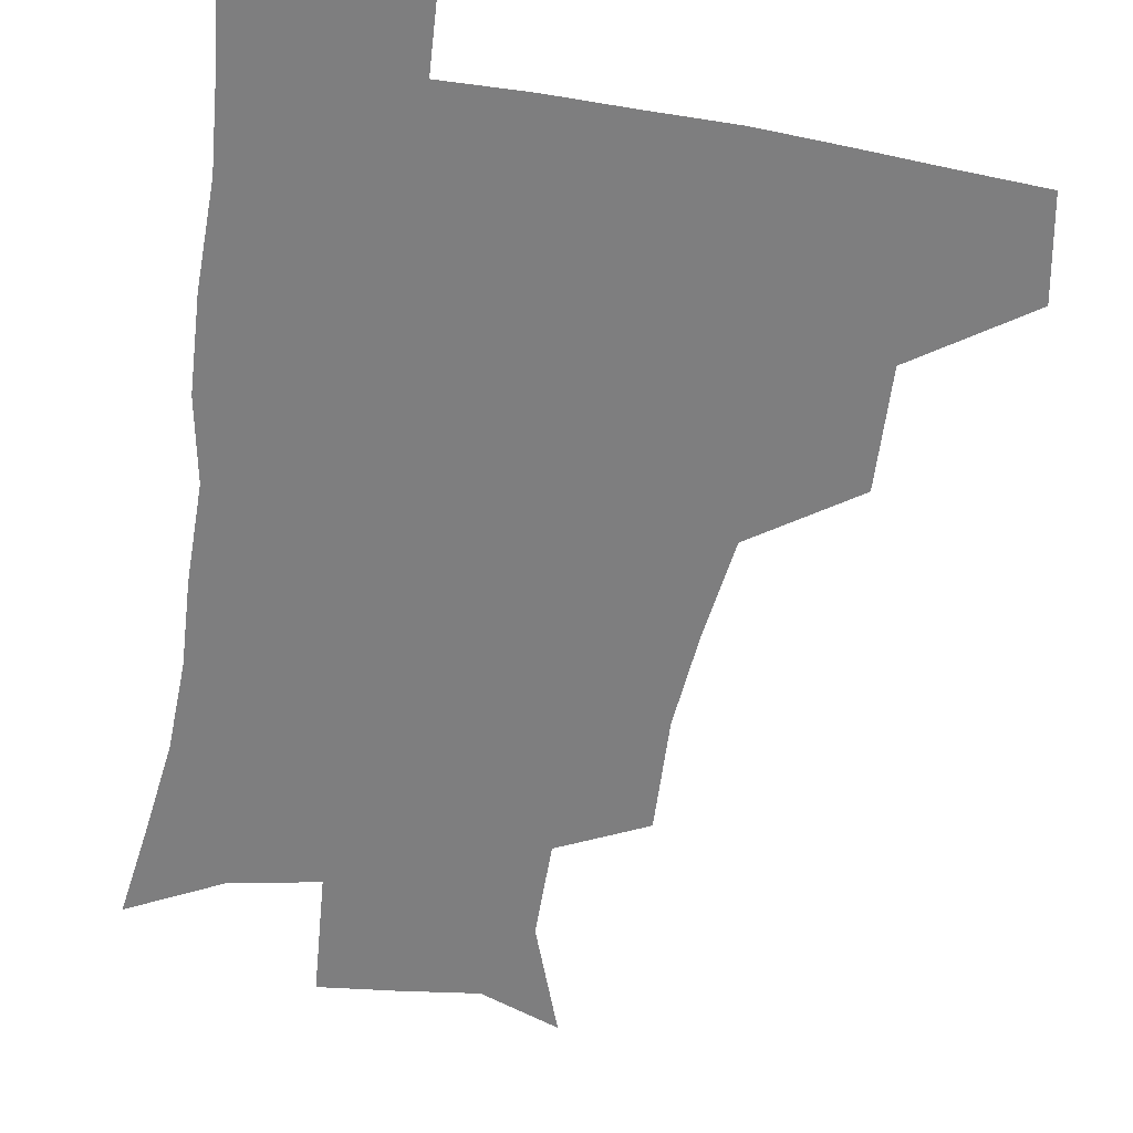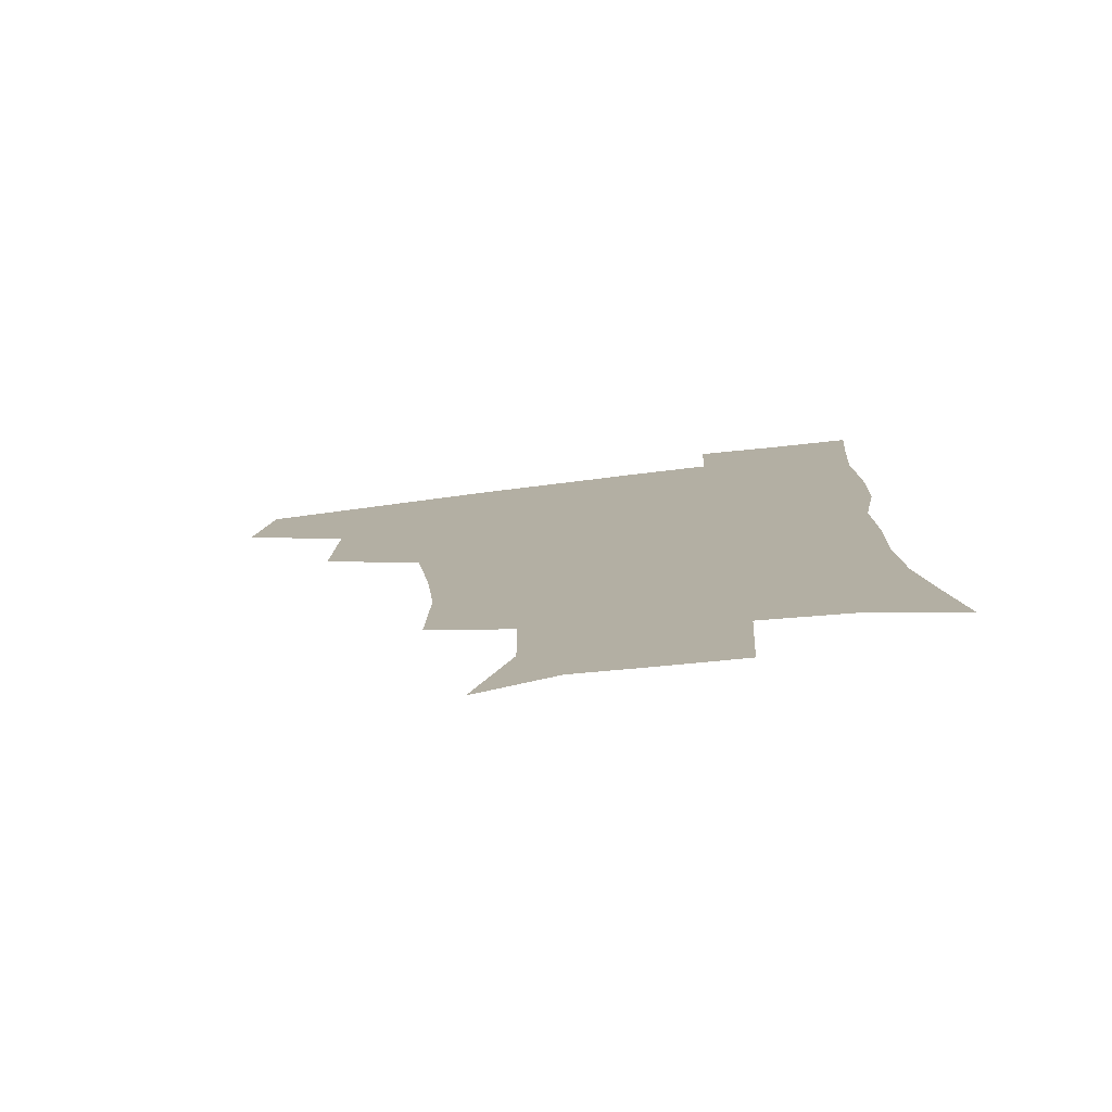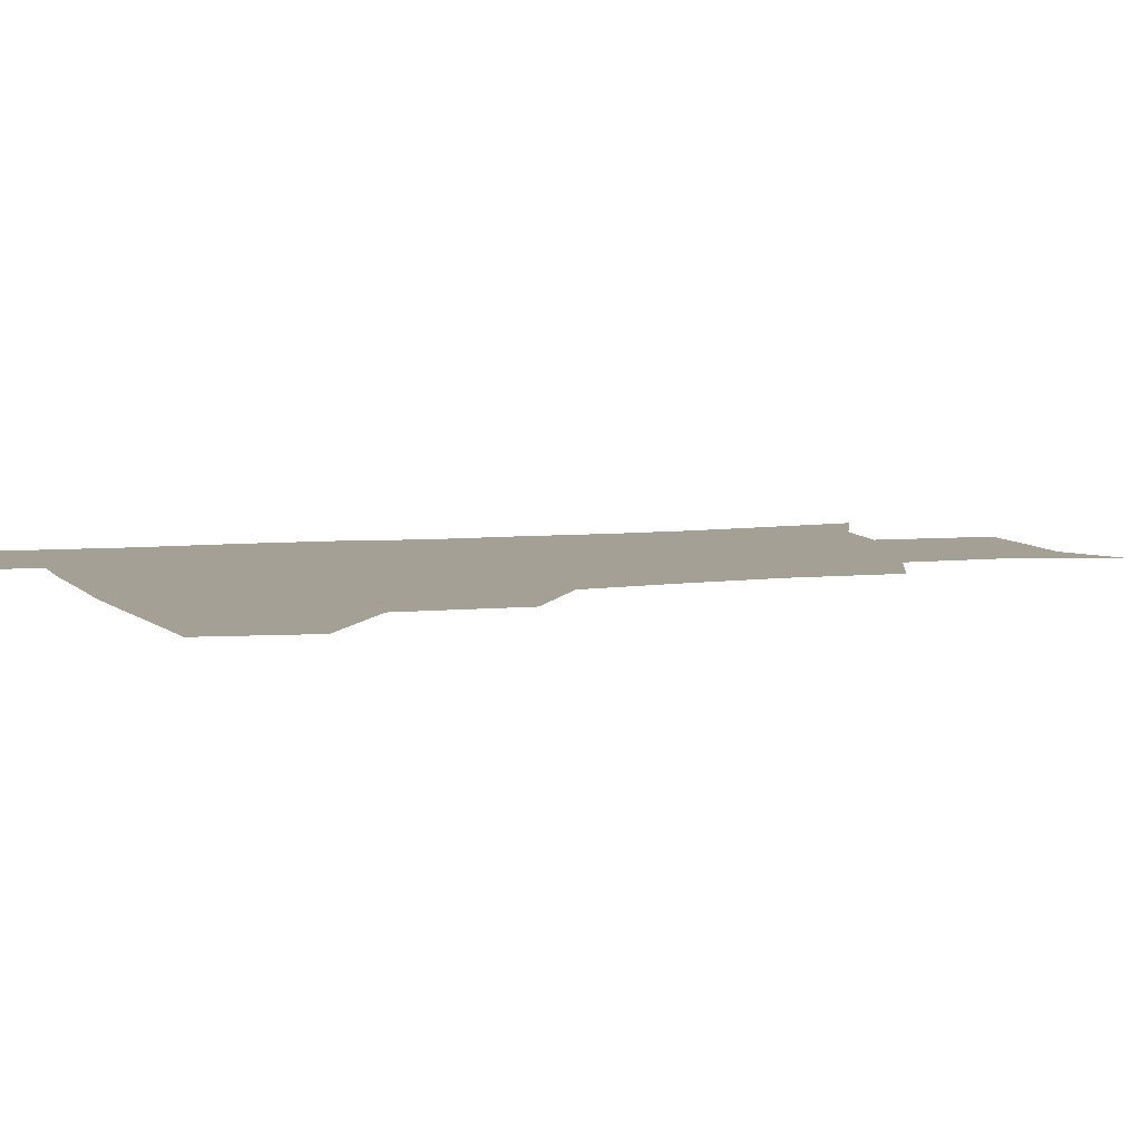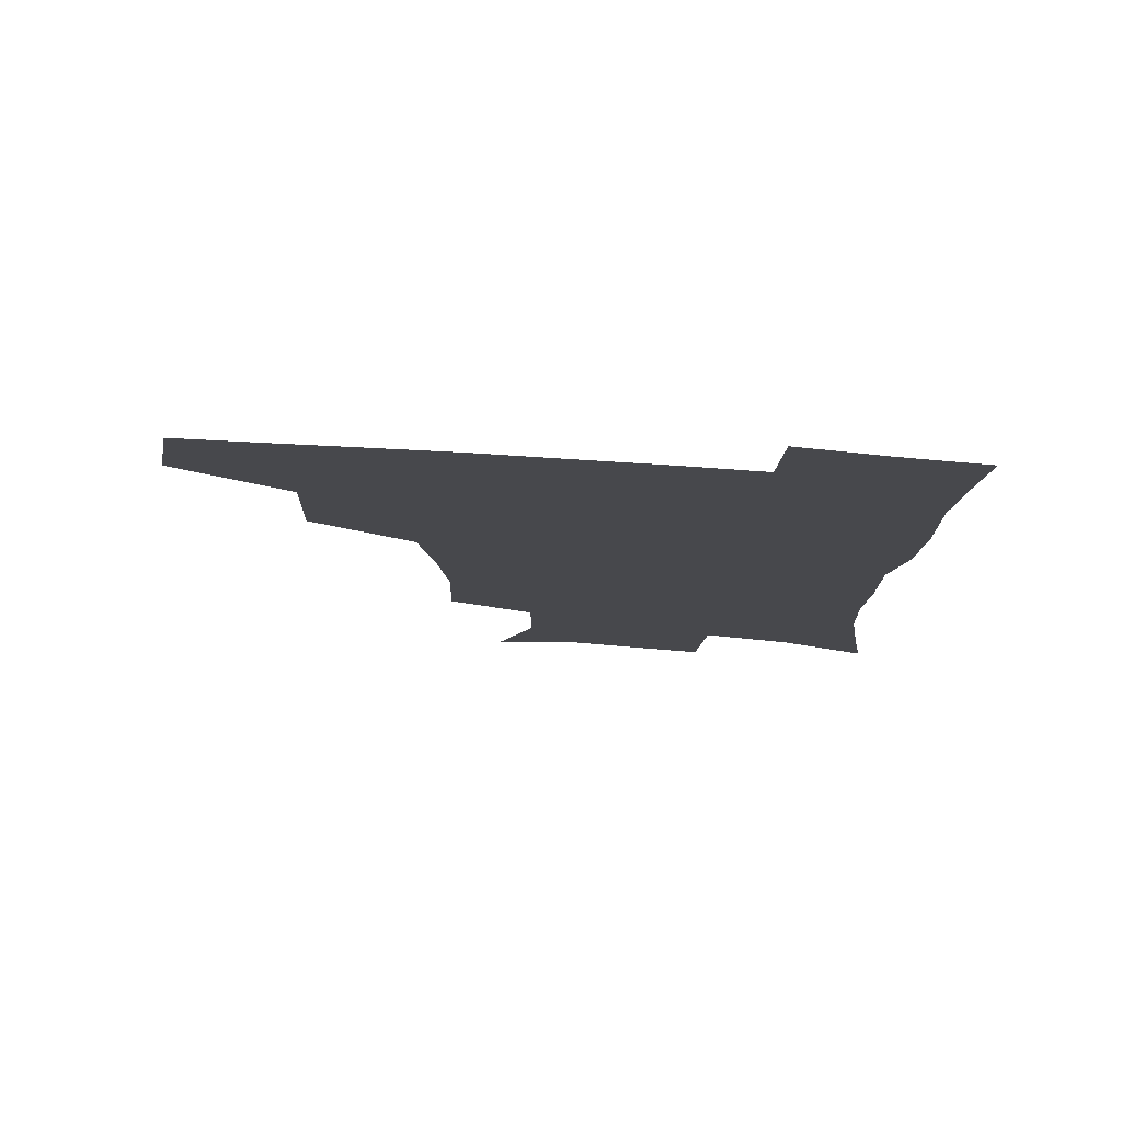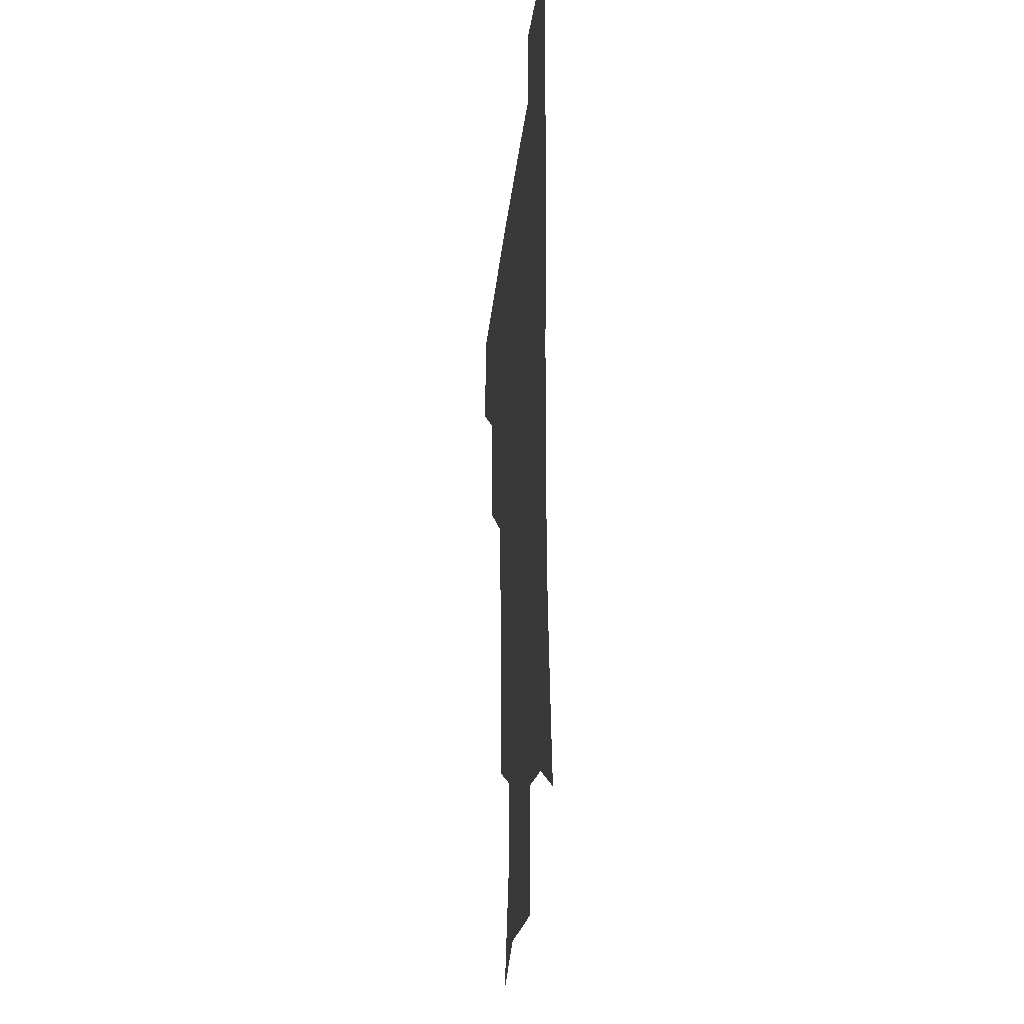
<metadata>
{"format":"obj","ext":"obj","renderer":"f3d","projection":"perspective","resolution":1024,"background":"white","views":[{"elev":-59.5,"azim":170.9,"up":"+Z"},{"elev":-78.3,"azim":6.9,"up":"+Y"},{"elev":5.9,"azim":-109.9,"up":"+Z"},{"elev":78.4,"azim":3.7,"up":"+Y"},{"elev":-25.8,"azim":84.2,"up":"+Y"}]}
</metadata>
<code>
v 478.5 444 0
v 484.5 478.5 0
v 515.1 377.7 0
v 516.5 418.9 0
v 515.9 450.8 0
v 514.2 480.1 0
v 557.2 249.4 0
v 558.3 288 0
v 555.1 320.1 0
v 550 354.6 0
v 545.9 388 0
v 546.9 424 0
v 545.8 453 0
v 543.3 481.9 0
v 573.9 163.8 0
v 587.3 202.1 0
v 587.1 235.5 0
v 584.6 271.3 0
v 583.1 304.6 0
v 580.2 334.8 0
v 577.7 366.6 0
v 576.8 398.6 0
v 575.8 427.1 0
v 575.4 454.7 0
v 572.4 483.5 0
v 601.1 174 0
v 610.2 213 0
v 609.2 244.8 0
v 608.1 280.3 0
v 606.7 310.1 0
v 605 340.3 0
v 603.7 370.6 0
v 603.4 401.1 0
v 603 428 0
v 602.9 455.7 0
v 602 483.5 0
v 627.4 170.8 0
v 633.1 216 0
v 632.4 249.9 0
v 631.4 280.5 0
v 630.3 312.7 0
v 629.6 342.9 0
v 629.3 372.8 0
v 629.5 401.8 0
v 630.1 428.6 0
v 630.7 456.2 0
v 630.5 483.8 0
v 654.5 168.2 0
v 657.2 211 0
v 655.9 248 0
v 654.6 281.1 0
v 654.3 310.4 0
v 654.1 340.9 0
v 654.6 370.5 0
v 655.3 399.8 0
v 656.6 427.8 0
v 657.9 455.9 0
v 659.5 483.1 0
v 660.9 513.3 0
v 687.9 205.5 0
v 682 241.3 0
v 679.1 274.1 0
v 677.7 306.1 0
v 679.9 333.2 0
v 680.1 364.6 0
v 681.7 394.2 0
v 683.3 424 0
v 684.7 453.8 0
v 687.1 481.4 0
v 690.6 509.1 0
v 719.4 189.9 0
v 714.5 221.8 0
v 709.8 254.9 0
v 708.4 286.1 0
v 709.5 315.5 0
v 709.1 349.2 0
v 714.1 377.6 0
v 715.3 410.3 0
v 714.5 445.8 0
v 716.6 477 0
v 719.2 506.8 0
f 4 5 1
f 1 5 2
f 5 6 2
f 10 11 3
f 3 11 4
f 11 12 4
f 4 12 5
f 12 13 5
f 5 13 6
f 13 14 6
f 17 18 7
f 7 18 8
f 18 19 8
f 8 19 9
f 19 20 9
f 9 20 10
f 20 21 10
f 10 21 11
f 21 22 11
f 11 22 12
f 22 23 12
f 12 23 13
f 23 24 13
f 13 24 14
f 24 25 14
f 15 26 16
f 26 27 16
f 16 27 17
f 27 28 17
f 17 28 18
f 28 29 18
f 18 29 19
f 29 30 19
f 19 30 20
f 30 31 20
f 20 31 21
f 31 32 21
f 21 32 22
f 32 33 22
f 22 33 23
f 33 34 23
f 23 34 24
f 34 35 24
f 24 35 25
f 35 36 25
f 26 37 27
f 37 38 27
f 27 38 28
f 38 39 28
f 28 39 29
f 39 40 29
f 29 40 30
f 40 41 30
f 30 41 31
f 41 42 31
f 31 42 32
f 42 43 32
f 32 43 33
f 43 44 33
f 33 44 34
f 44 45 34
f 34 45 35
f 45 46 35
f 35 46 36
f 46 47 36
f 37 48 38
f 48 49 38
f 38 49 39
f 49 50 39
f 39 50 40
f 50 51 40
f 40 51 41
f 51 52 41
f 41 52 42
f 52 53 42
f 42 53 43
f 53 54 43
f 43 54 44
f 54 55 44
f 44 55 45
f 55 56 45
f 45 56 46
f 56 57 46
f 46 57 47
f 57 58 47
f 49 60 50
f 60 61 50
f 50 61 51
f 61 62 51
f 51 62 52
f 62 63 52
f 52 63 53
f 63 64 53
f 53 64 54
f 64 65 54
f 54 65 55
f 65 66 55
f 55 66 56
f 66 67 56
f 56 67 57
f 67 68 57
f 57 68 58
f 68 69 58
f 58 69 59
f 69 70 59
f 60 71 61
f 71 72 61
f 61 72 62
f 72 73 62
f 62 73 63
f 73 74 63
f 63 74 64
f 74 75 64
f 64 75 65
f 75 76 65
f 65 76 66
f 76 77 66
f 66 77 67
f 77 78 67
f 67 78 68
f 78 79 68
f 68 79 69
f 79 80 69
f 69 80 70
f 80 81 70

</code>
